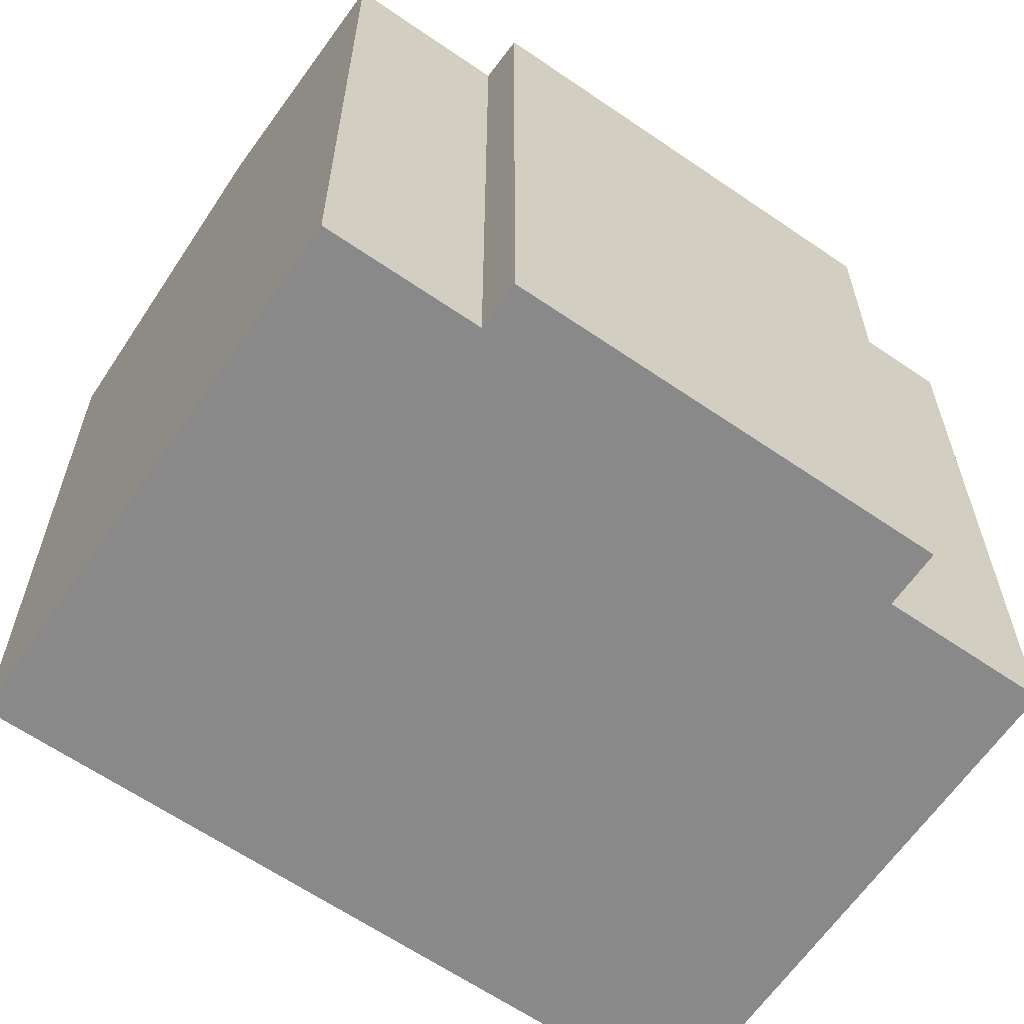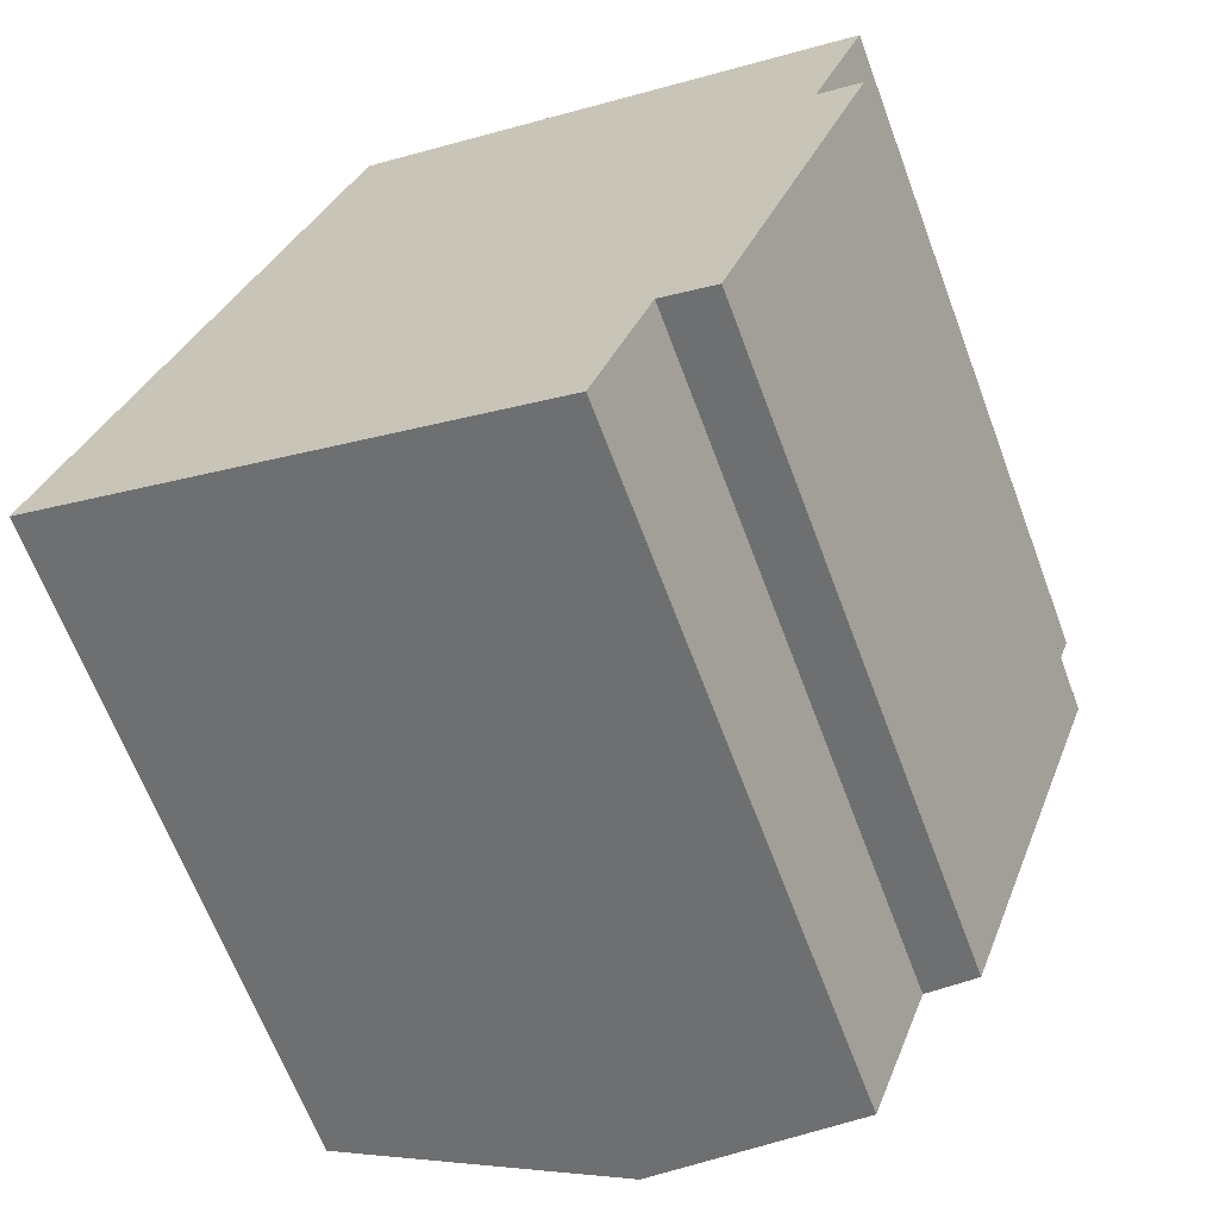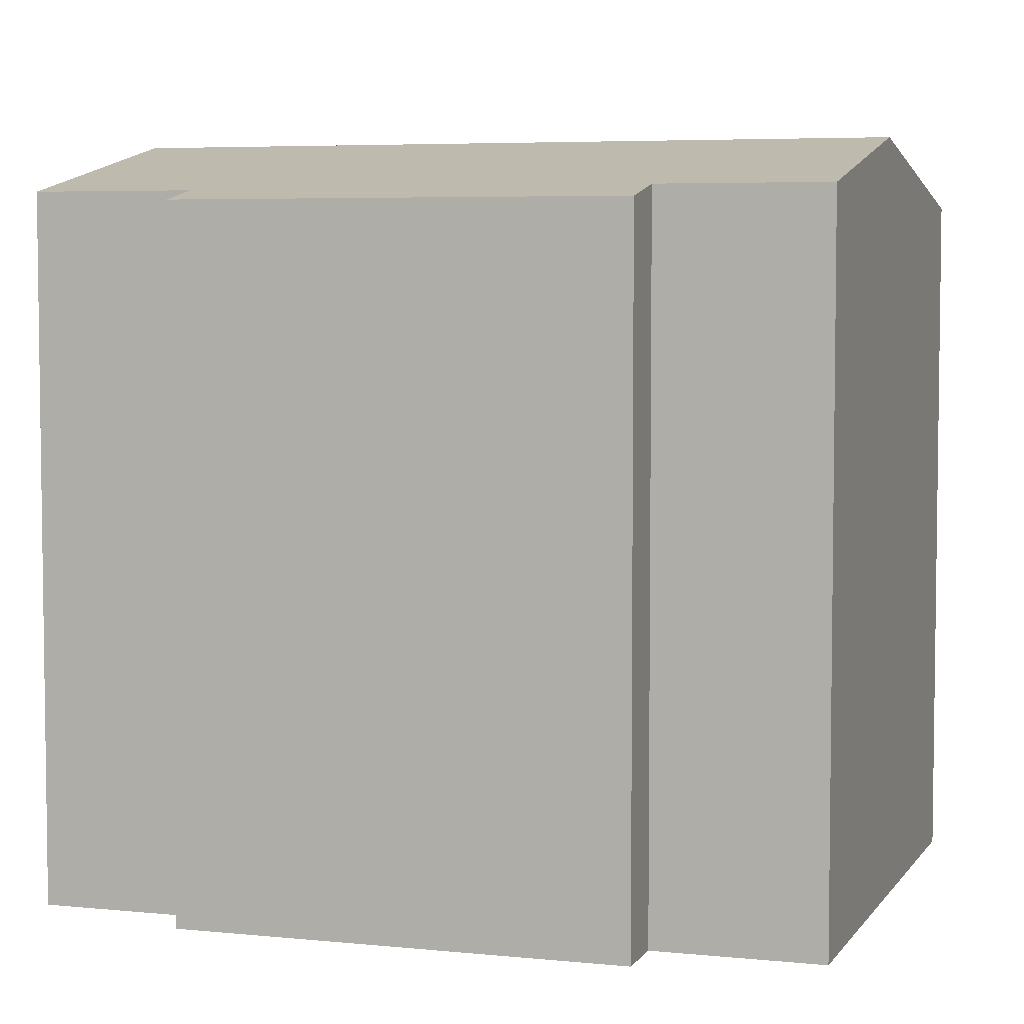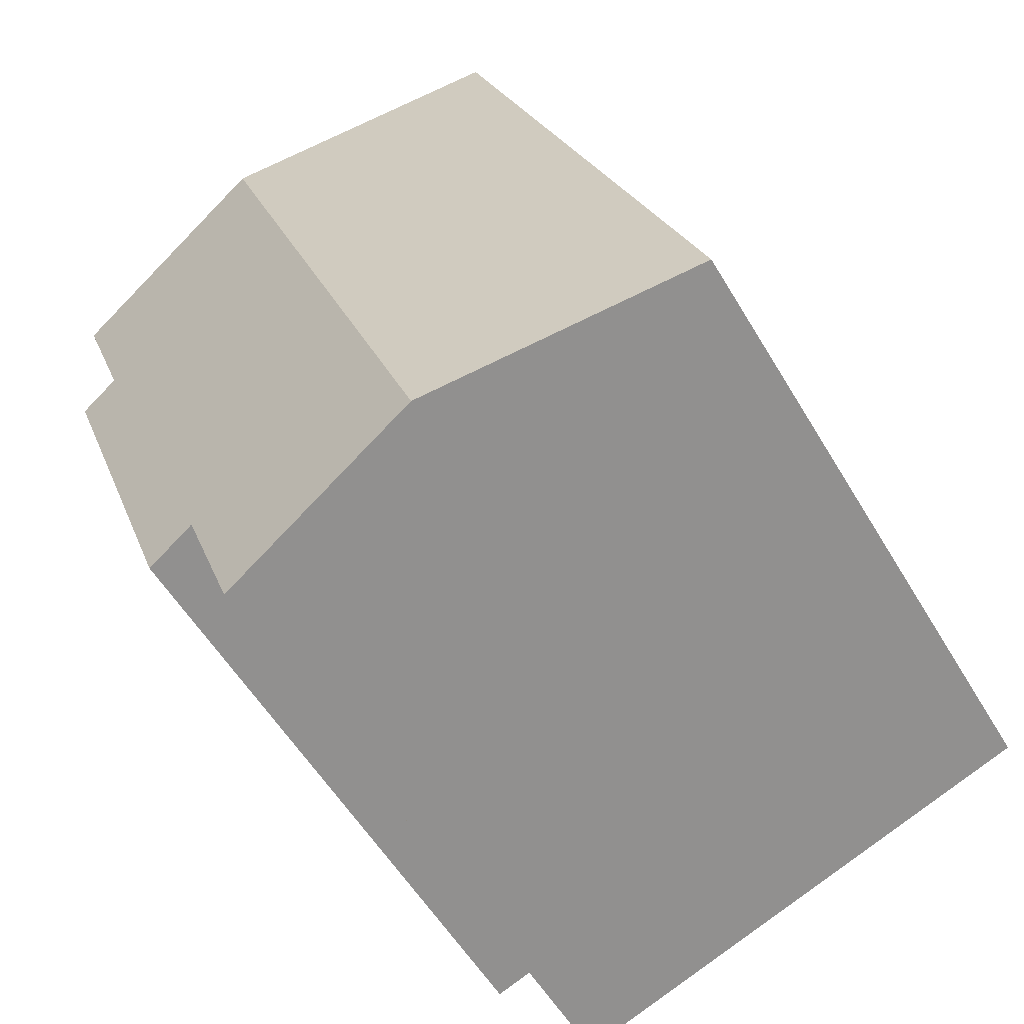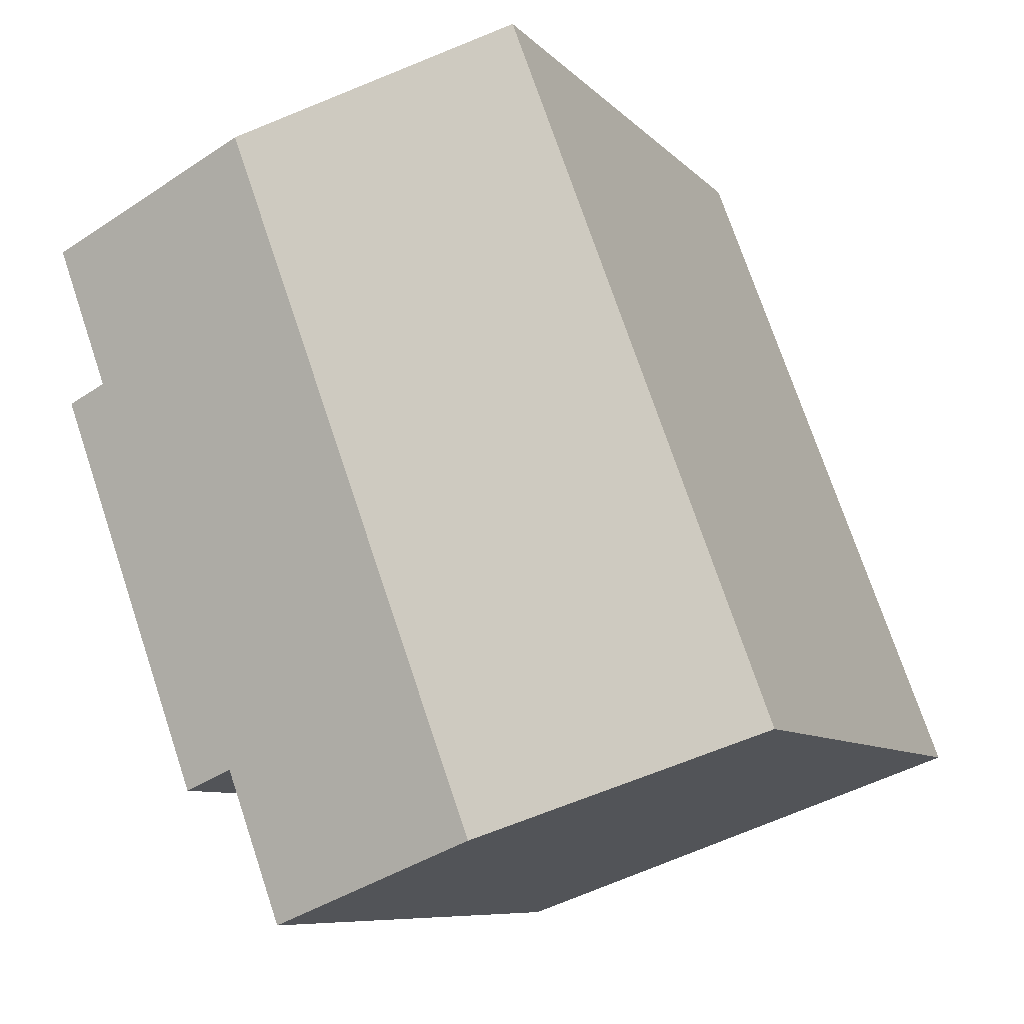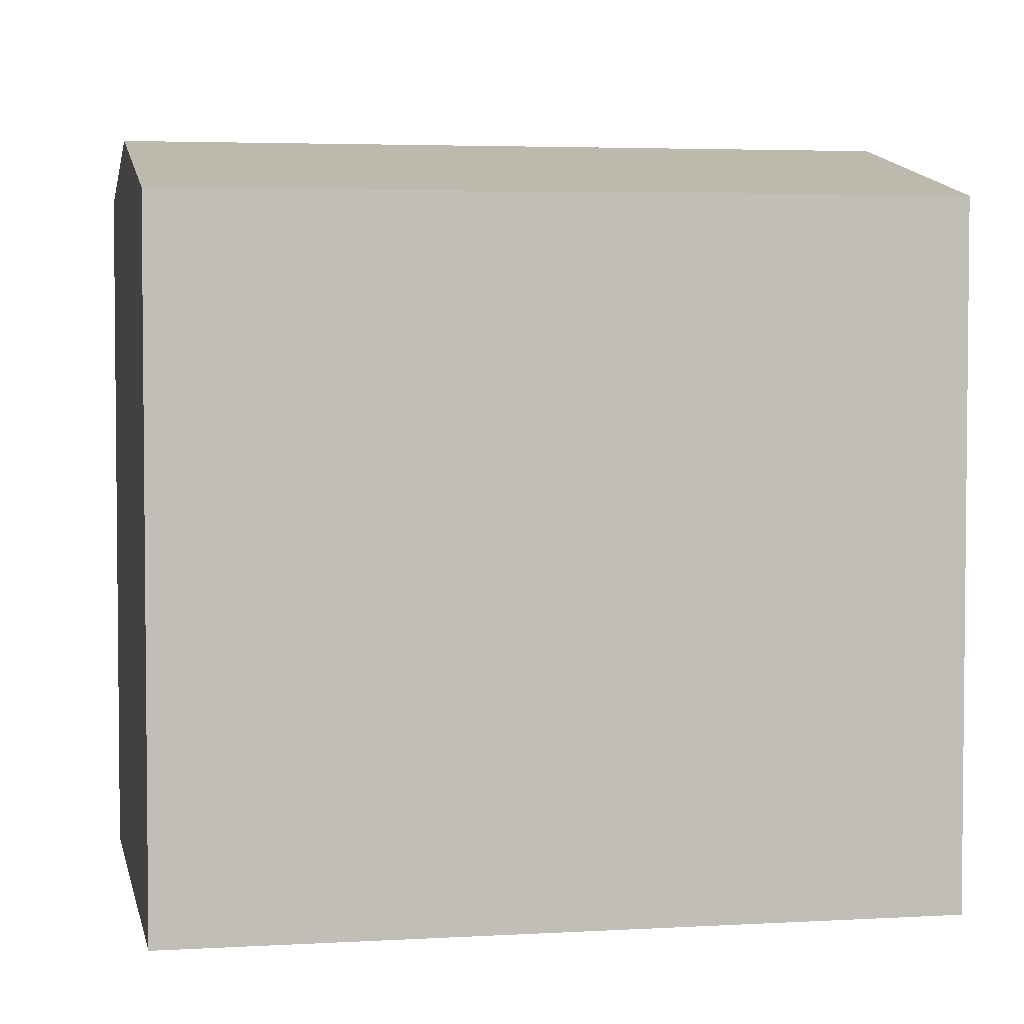
<metadata>
{"format":"obj","ext":"obj","renderer":"f3d","projection":"perspective","resolution":1024,"background":"white","views":[{"elev":-63.3,"azim":75.4,"up":"+Y"},{"elev":-65.2,"azim":20.5,"up":"+Z"},{"elev":5.2,"azim":128.3,"up":"+Y"},{"elev":-55.7,"azim":-149.7,"up":"+Z"},{"elev":-8.2,"azim":-157.3,"up":"+Z"},{"elev":3.8,"azim":-81.1,"up":"+Y"}]}
</metadata>
<code>
v  0 12.93 7.917e-16
v  10.46 14.1 11.75
v  5.422 14.1 -1.955
v  2.078 12.93 5.656
v  3.095 12.93 8.423
v  5.037 12.93 13.71
v  11.93 12.93 -0.957
v  13.97 13.12 7.268
v  14.84 12.93 6.952
v  15.02 13.12 10.11
v  10.88 13.16 -0.569
v  9.787 13.16 -3.529
v  14.84 -4.257e-16 6.952
v  11.93 5.86e-17 -0.957
v  10.88 3.484e-17 -0.569
v  9.787 2.161e-16 -3.529
v  15.02 -6.189e-16 10.11
v  13.97 -4.45e-16 7.268
v  0 0 0
v  5.422 1.197e-16 -1.955
v  3.095 -5.158e-16 8.423
v  5.037 -8.393e-16 13.71
v  2.078 -3.463e-16 5.656
v  10.46 -7.195e-16 11.75
g defaultobject
f 1 2 3
f 2 1 4
f 2 4 5
f 2 5 6
f 7 8 9
f 8 2 10
f 2 8 3
f 3 8 11
f 11 8 7
f 3 11 12
f 13 7 9
f 7 13 14
f 15 12 11
f 12 15 16
f 17 8 10
f 8 17 18
f 7 15 11
f 15 7 14
f 16 3 12
f 3 16 1
f 1 16 19
f 19 16 20
f 19 4 1
f 4 19 5
f 5 19 6
f 6 19 21
f 6 21 22
f 21 19 23
f 22 2 6
f 2 22 10
f 10 22 17
f 17 22 24
f 18 9 8
f 9 18 13
f 21 24 22
f 24 21 23
f 24 23 19
f 24 19 20
f 24 20 17
f 17 20 15
f 15 20 16
f 17 15 18
f 18 15 13
f 14 13 15

</code>
